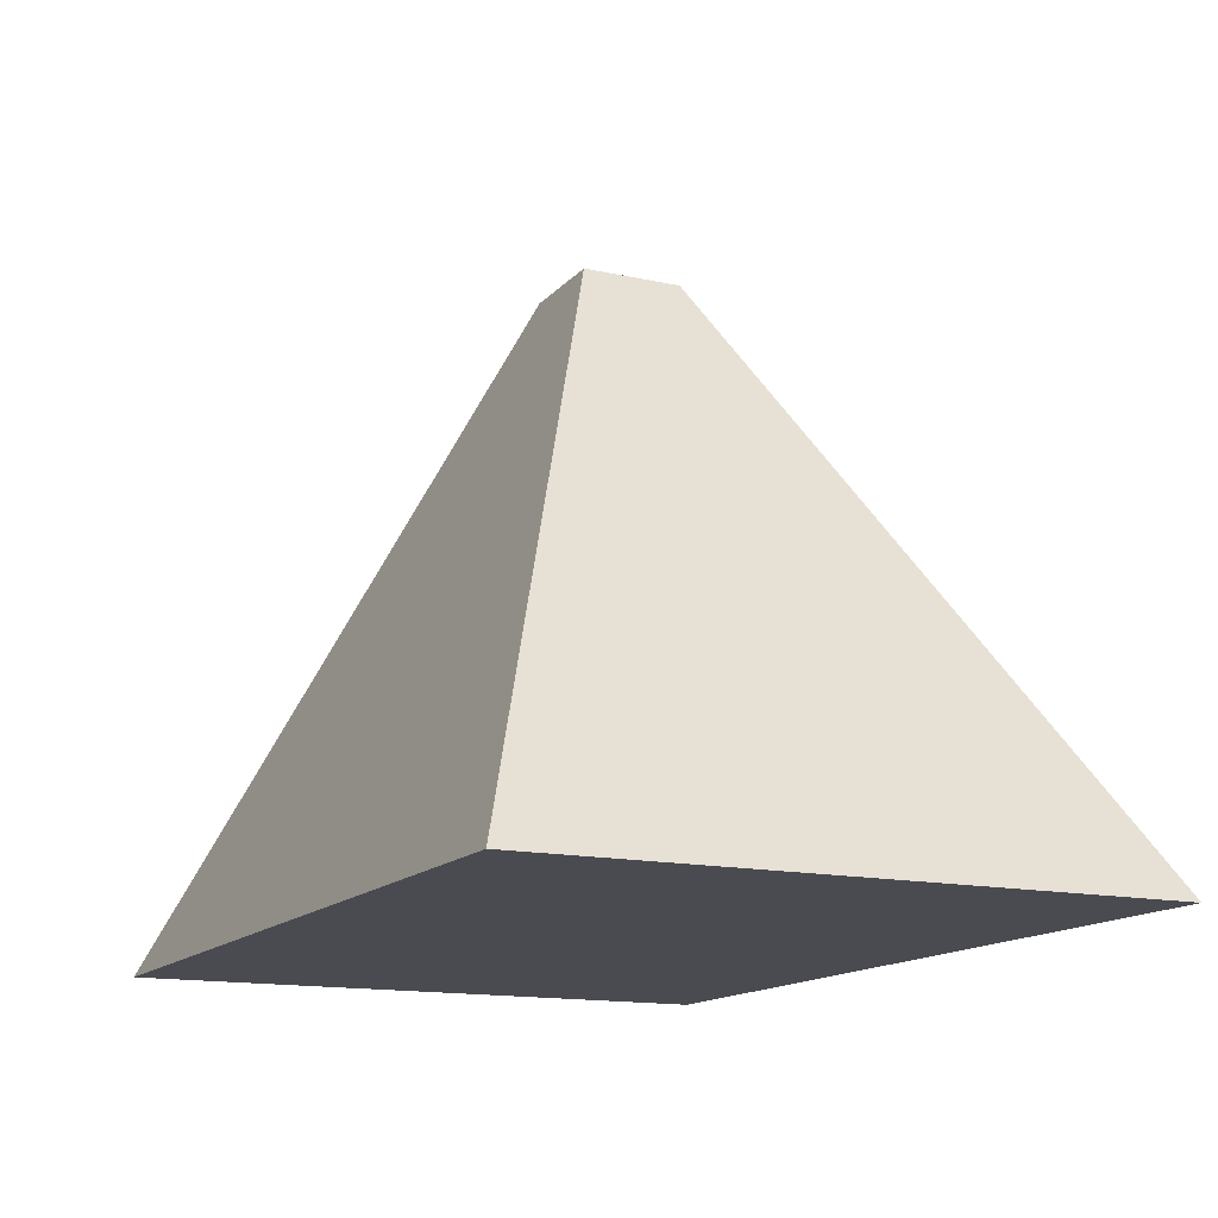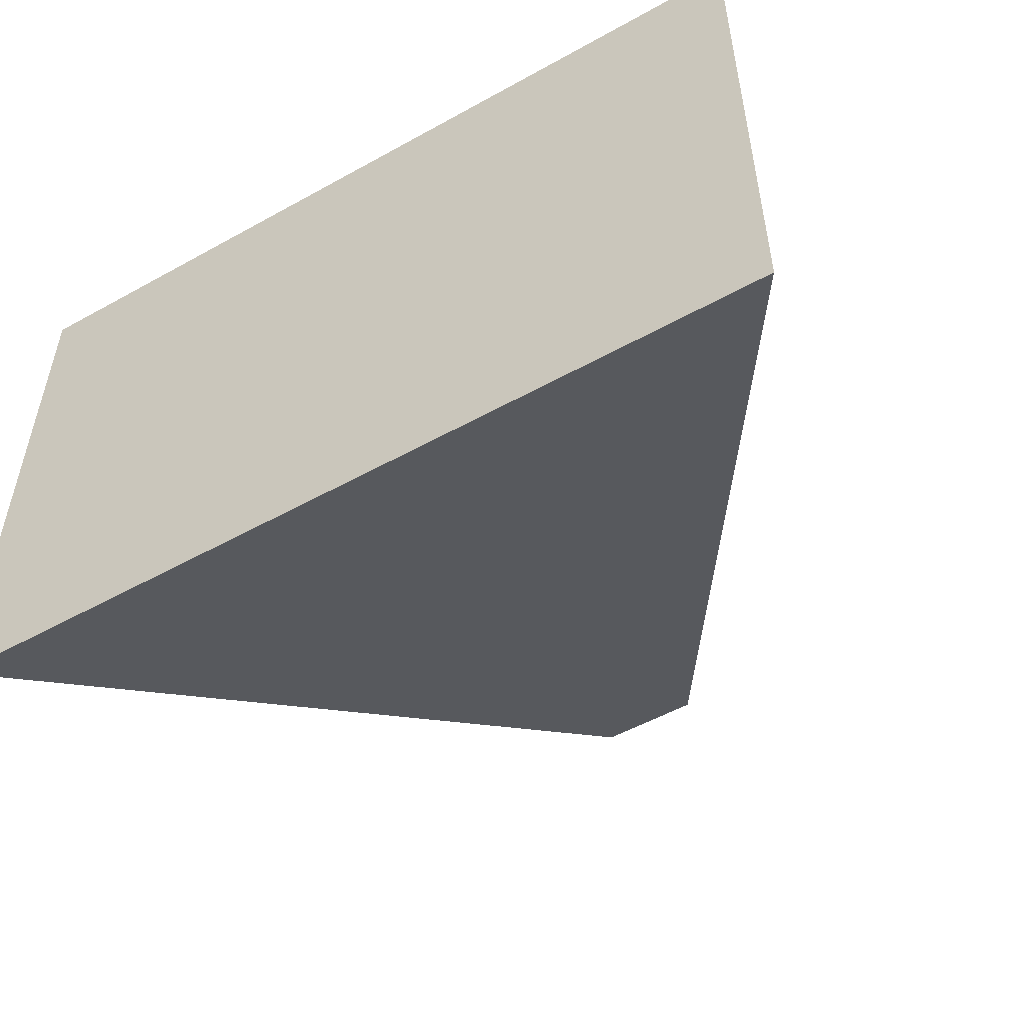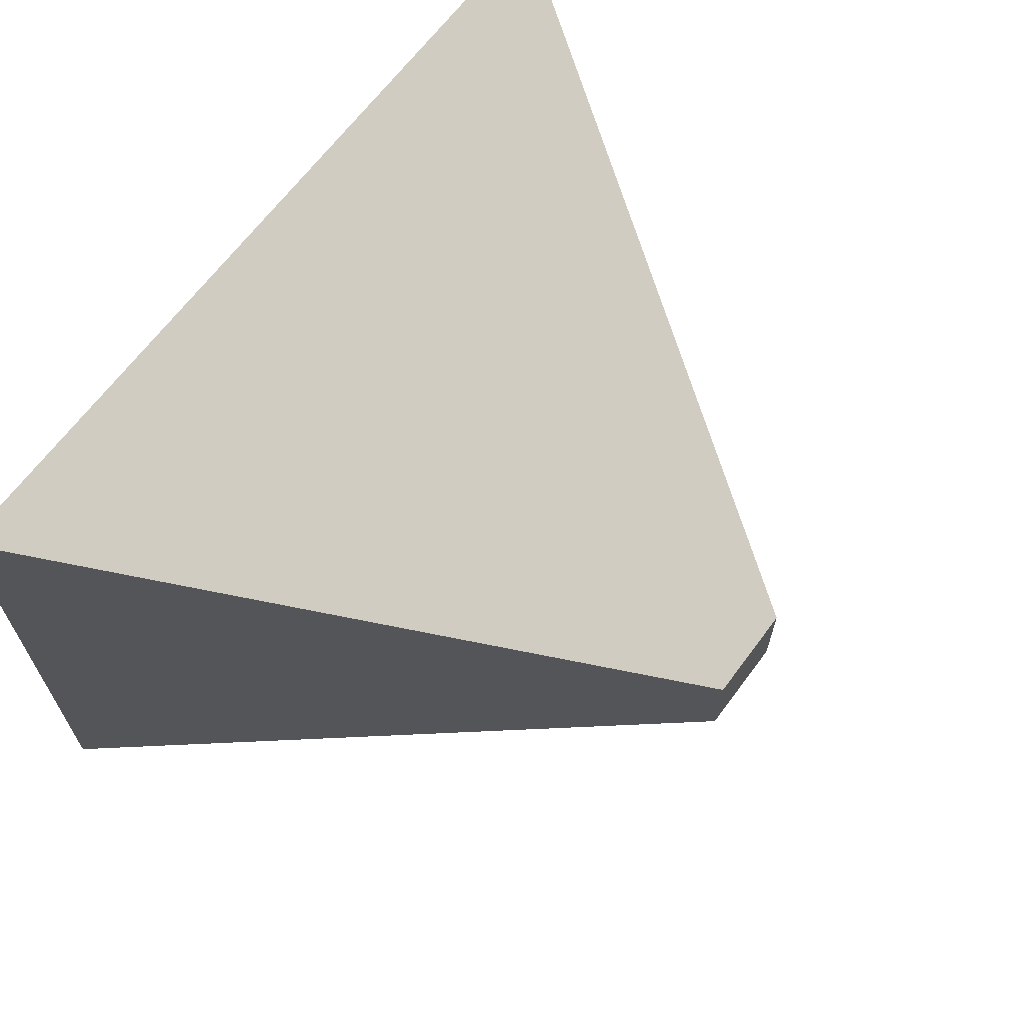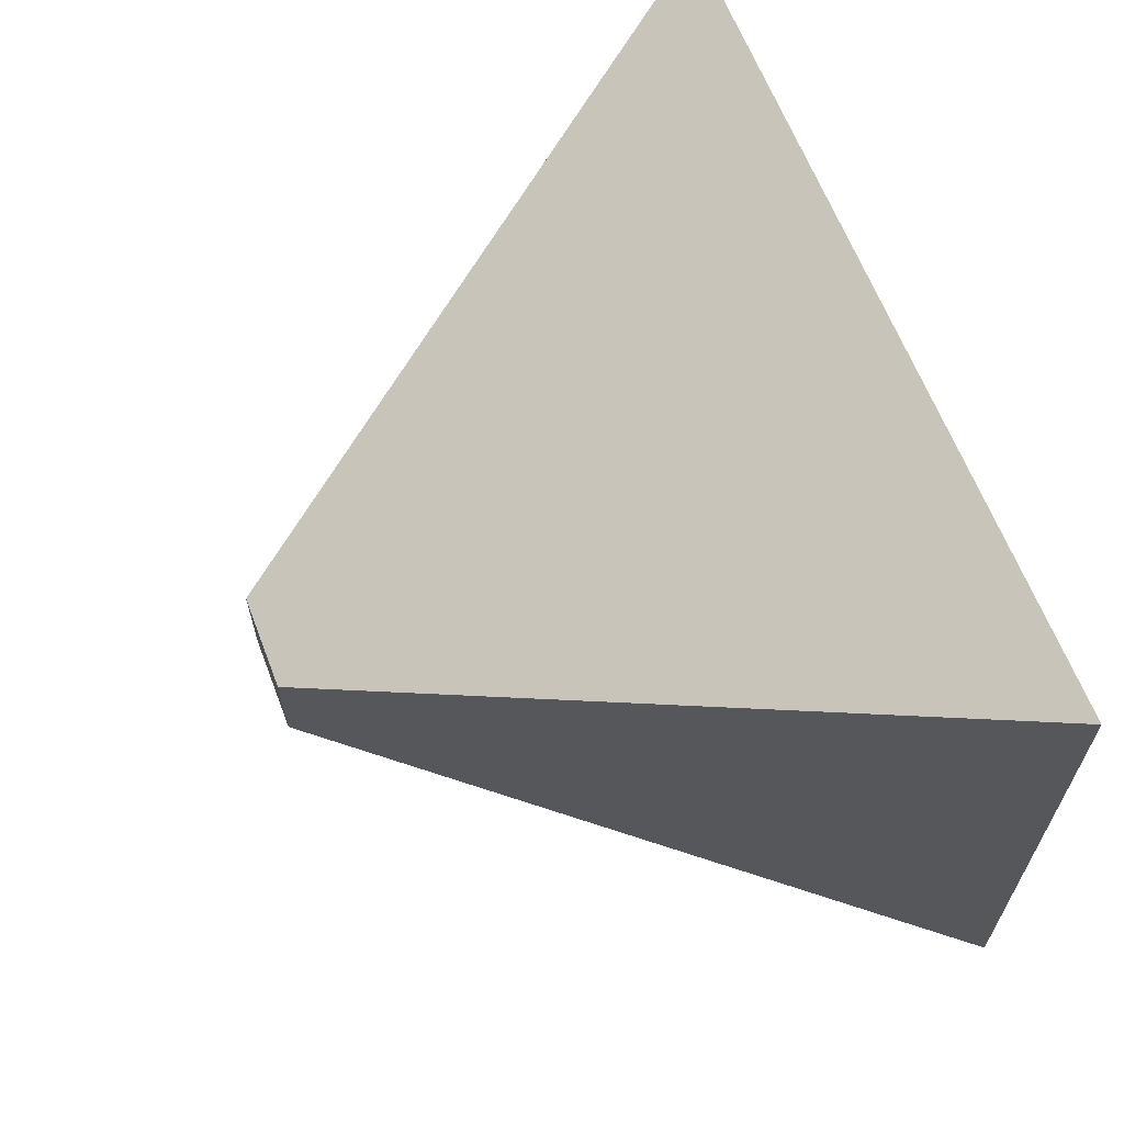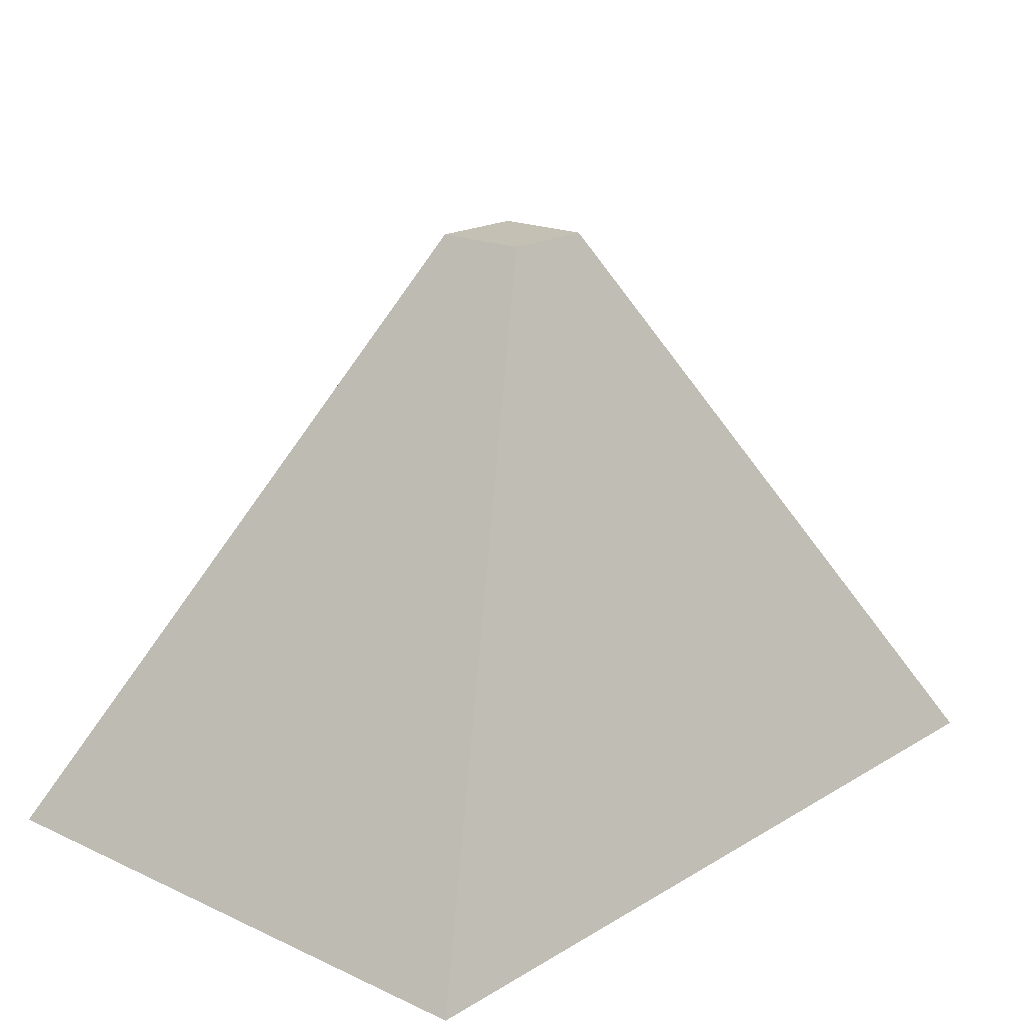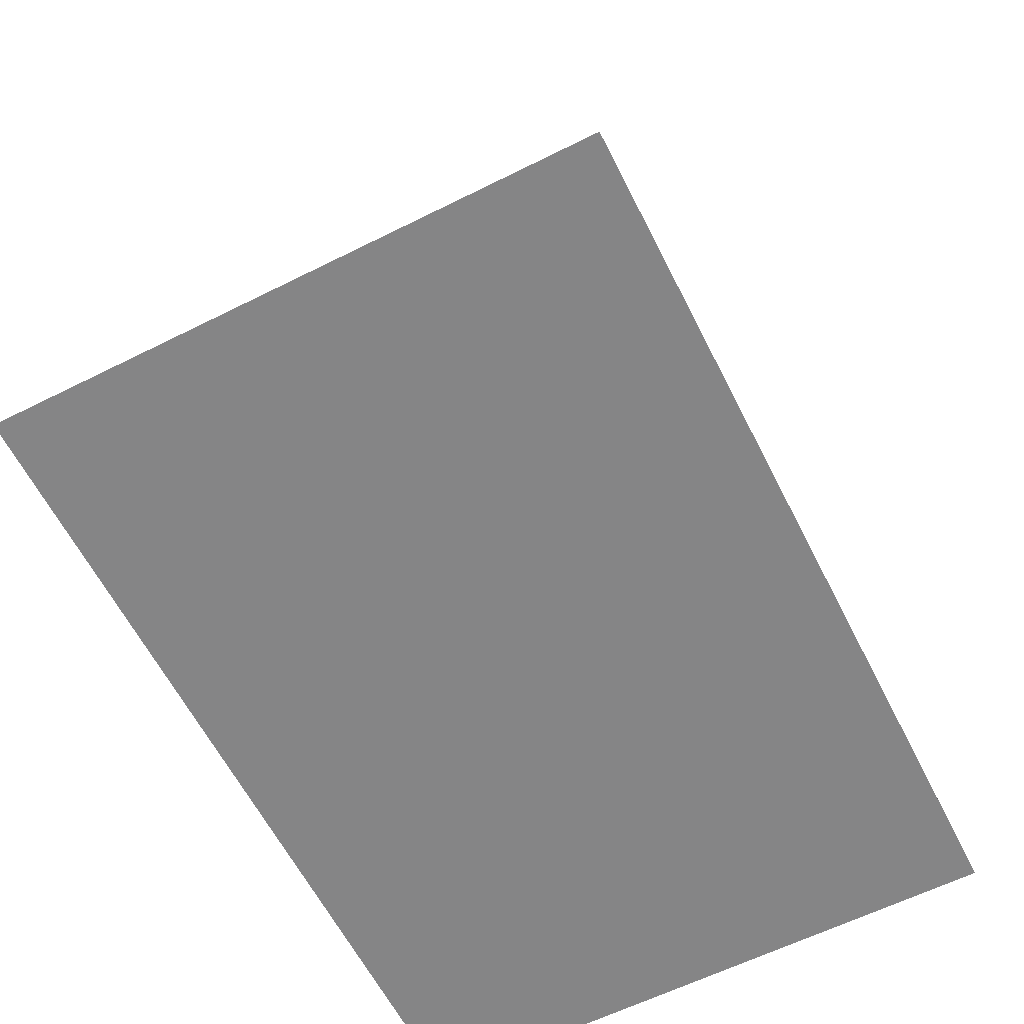
<metadata>
{"format":"obj","ext":"obj","renderer":"f3d","projection":"perspective","resolution":1024,"background":"white","views":[{"elev":-14.4,"azim":64.2,"up":"+Z"},{"elev":-52.6,"azim":-149.2,"up":"+Y"},{"elev":65.8,"azim":-53.4,"up":"+Y"},{"elev":63.7,"azim":69.0,"up":"+Y"},{"elev":18.4,"azim":-48.7,"up":"+Z"},{"elev":-61.9,"azim":116.9,"up":"+Z"}]}
</metadata>
<code>
g SM_PhotoLightning
v -0.1363 -0.1363 0.8438
v -0.1363 0.1363 0.8438
v 0.1363 0.1363 0.8438
v 0.1363 -0.1363 0.8438
v -0.1363 0.1363 0.8438
v -1.21 0.8438 -0.8438
v 1.21 0.8438 -0.8438
v 0.1363 0.1363 0.8438
v -1.21 0.8438 -0.8438
v -1.21 -0.8438 -0.8438
v 1.21 -0.8438 -0.8438
v 1.21 0.8438 -0.8438
v -1.21 -0.8438 -0.8438
v -0.1363 -0.1363 0.8438
v 0.1363 -0.1363 0.8438
v 1.21 -0.8438 -0.8438
v 0.1363 -0.1363 0.8438
v 0.1363 0.1363 0.8438
v 1.21 0.8438 -0.8438
v 1.21 -0.8438 -0.8438
v -1.21 -0.8438 -0.8438
v -1.21 0.8438 -0.8438
v -0.1363 0.1363 0.8438
v -0.1363 -0.1363 0.8438
g SM_PhotoLightning_0
f 3 2 1
f 4 3 1
f 7 6 5
f 8 7 5
f 11 10 9
f 12 11 9
f 15 14 13
f 16 15 13
f 19 18 17
f 20 19 17
f 23 22 21
f 24 23 21

</code>
